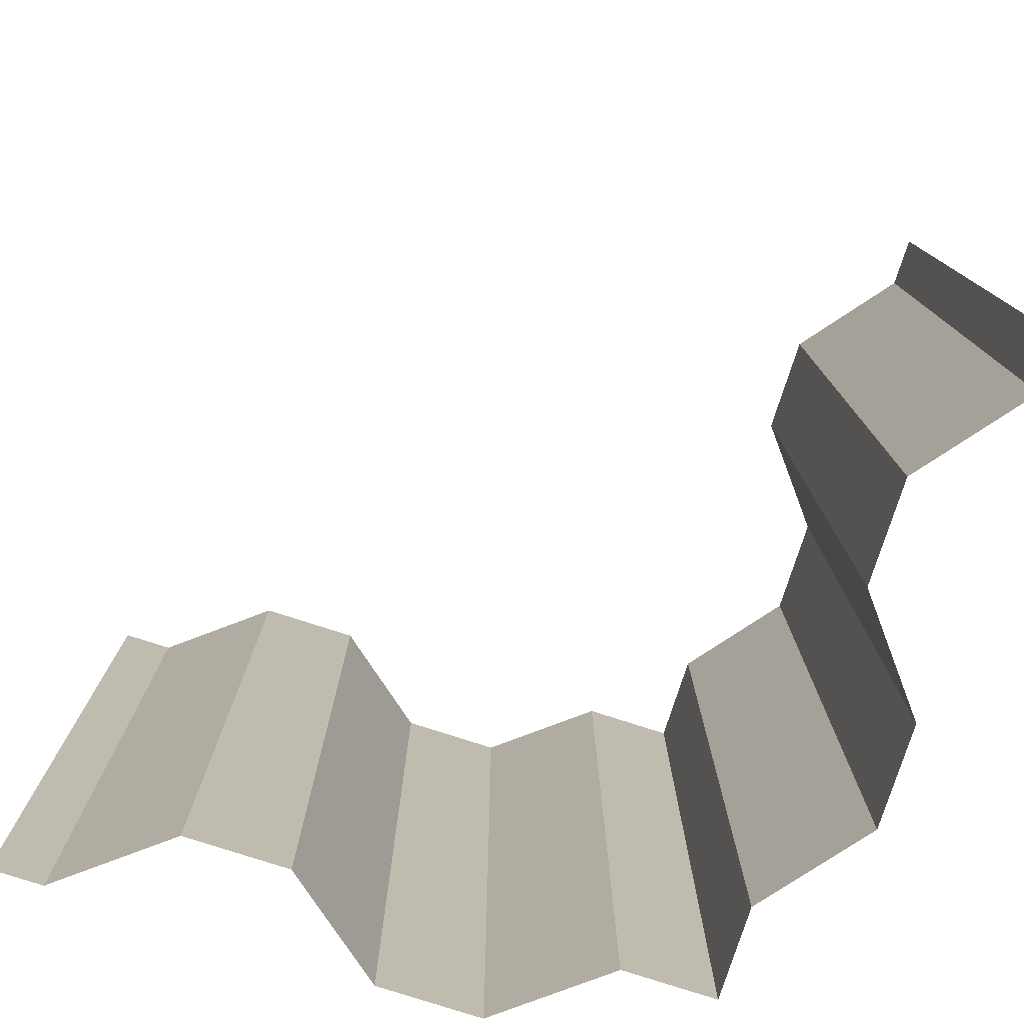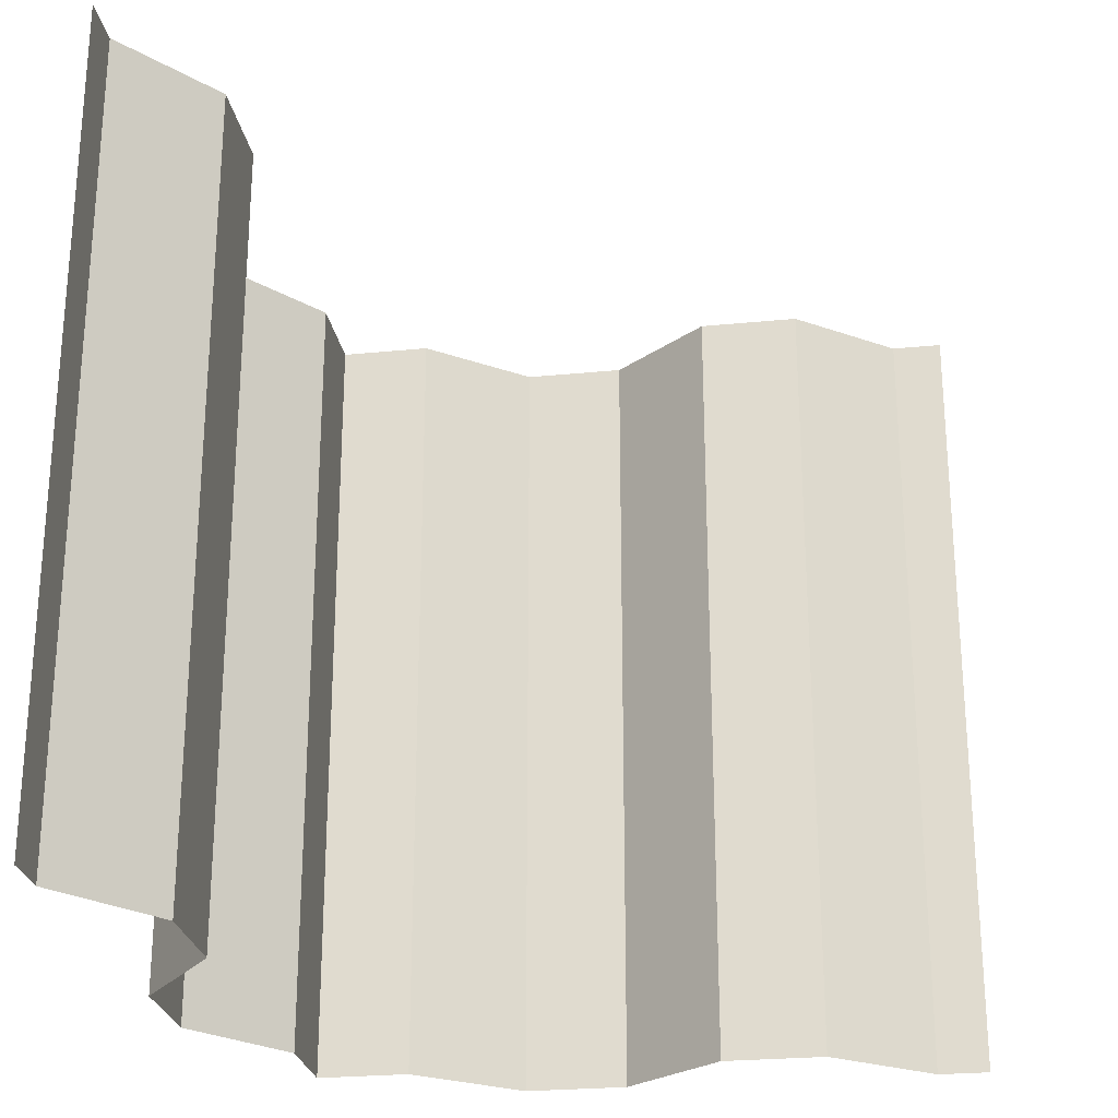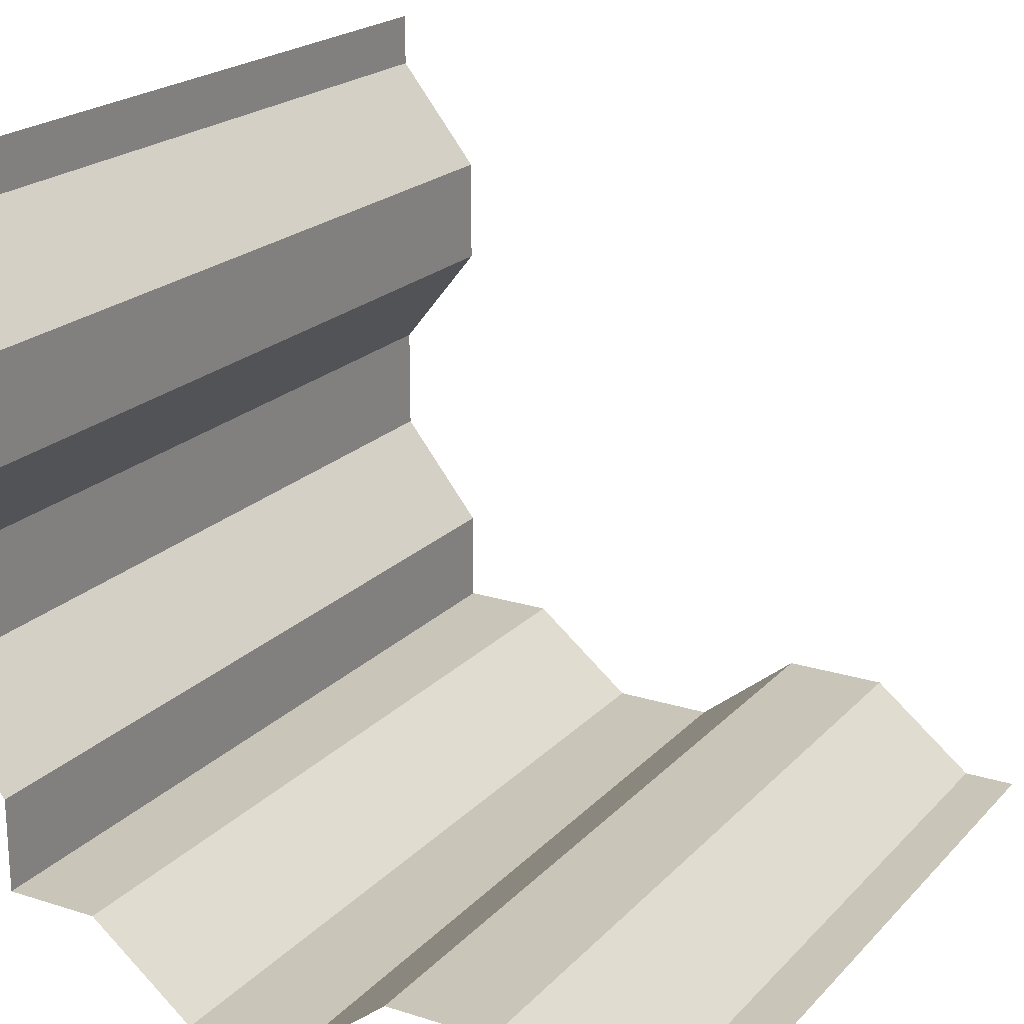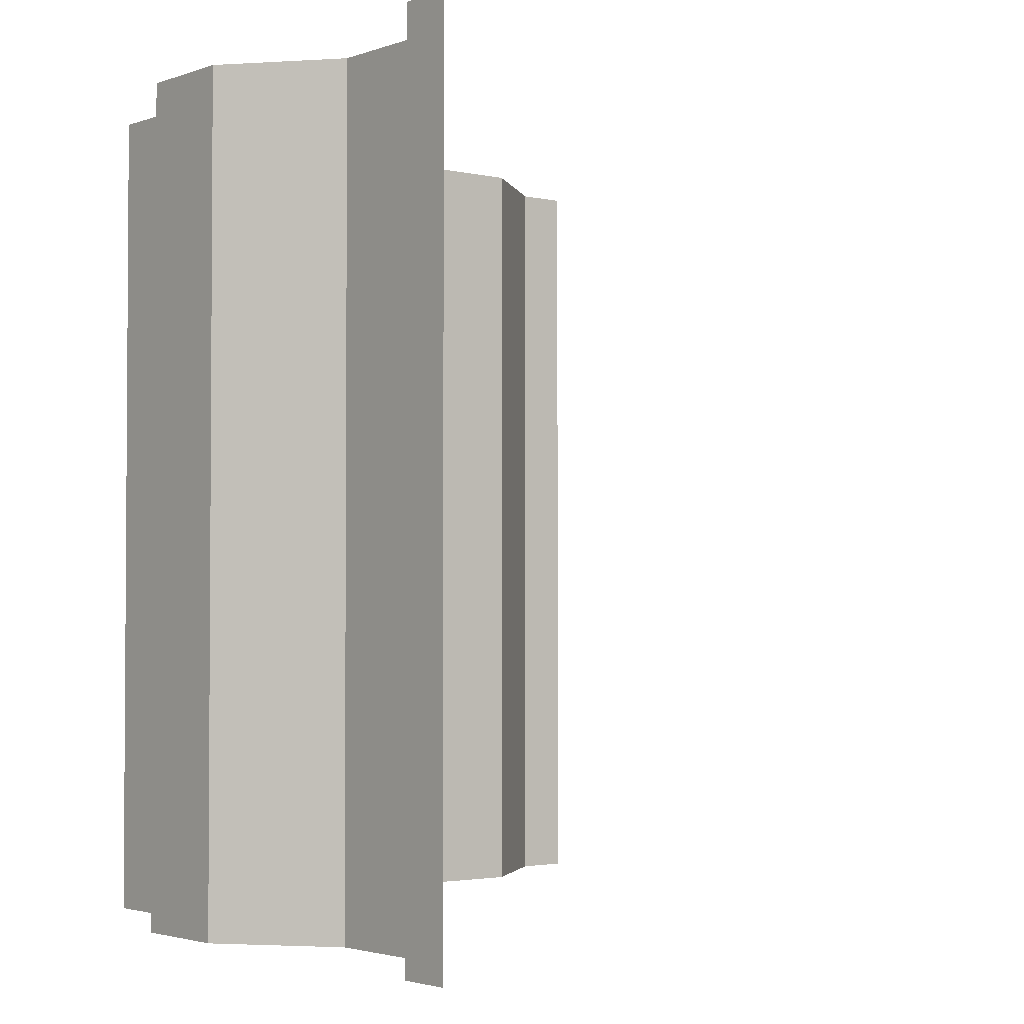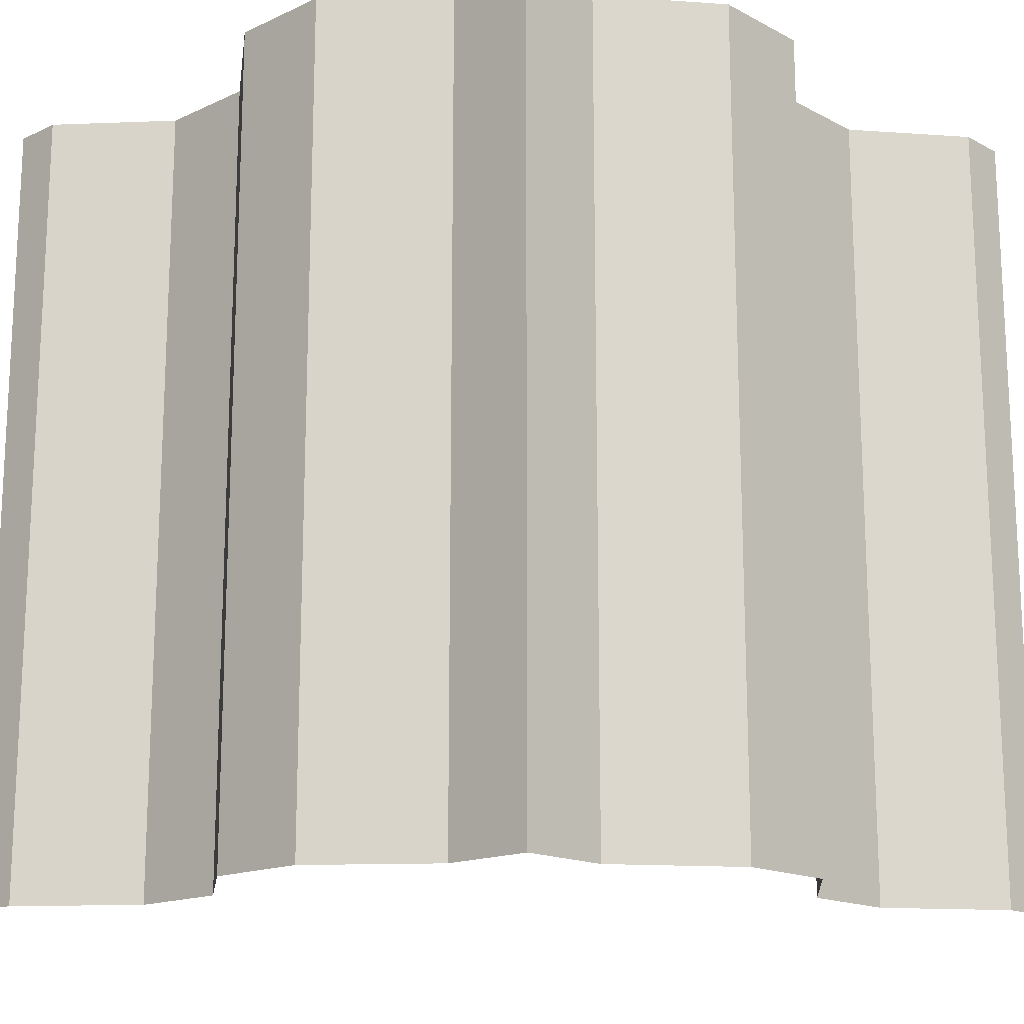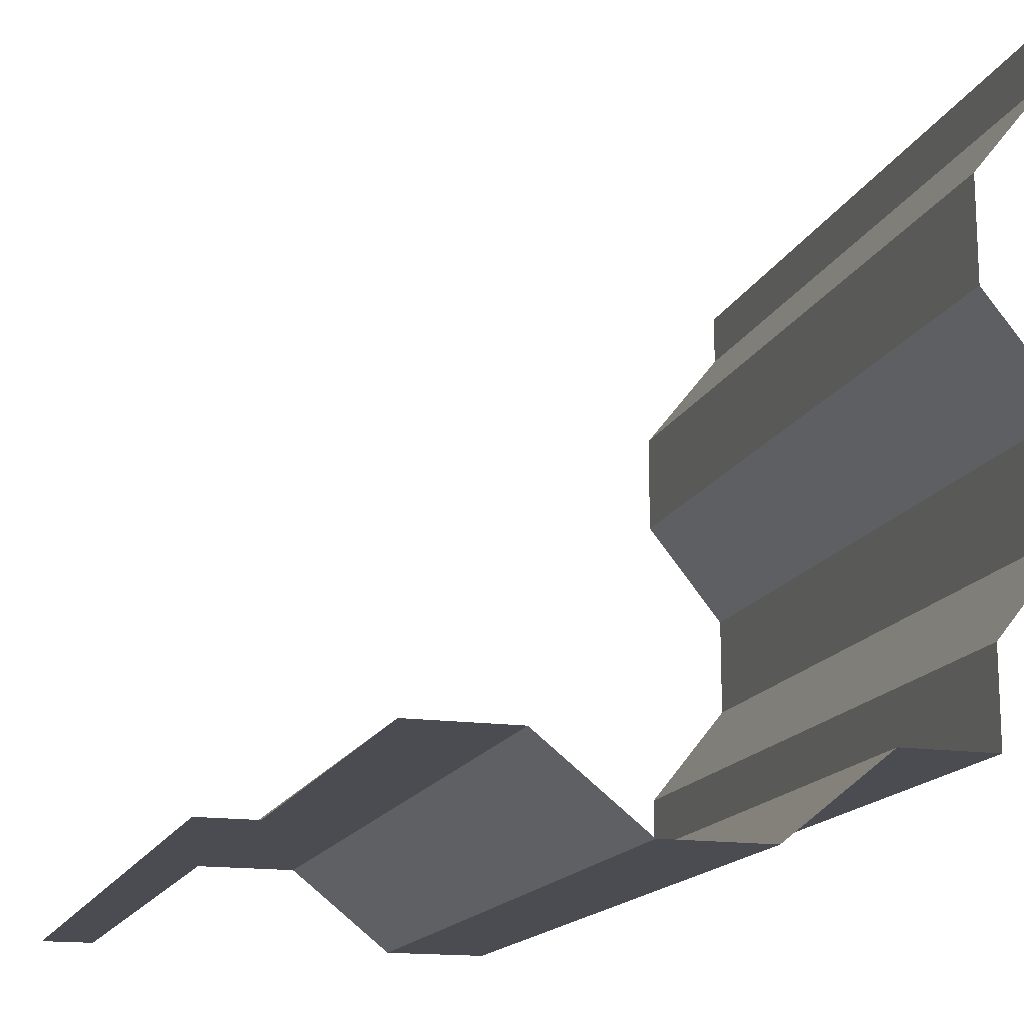
<metadata>
{"format":"obj","ext":"obj","renderer":"f3d","projection":"perspective","resolution":1024,"background":"white","views":[{"elev":-78.2,"azim":72.1,"up":"+Y"},{"elev":-25.6,"azim":9.0,"up":"+Y"},{"elev":20.6,"azim":29.9,"up":"+Z"},{"elev":-2.5,"azim":-38.8,"up":"+Y"},{"elev":-16.1,"azim":-136.8,"up":"+Y"},{"elev":-15.5,"azim":163.0,"up":"+Z"}]}
</metadata>
<code>
o Outer_Corner_Wall
v 1 0 0.1
v 1 1 0.1
v 0.2 0 0.2
v 0.3125 0 0.2
v 0.4375 0 0.1
v 0.5625 0 0.1
v 0.6875 0 0.2
v 0.8125 0 0.2
v 0.9375 0 0.1
v 0.9375 1 0.1
v 0.8125 1 0.2
v 0.6875 1 0.2
v 0.5625 1 0.1
v 0.4375 1 0.1
v 0.3125 1 0.2
v 0.2 1 0.2
v 1 0.3333 0.1
v 1 0.6667 0.1
v 0.2 0.6667 0.2
v 0.2 0.3333 0.2
v 0.3125 0.6667 0.2
v 0.3125 0.3333 0.2
v 0.4375 0.6667 0.1
v 0.4375 0.3333 0.1
v 0.5625 0.6667 0.1
v 0.5625 0.3333 0.1
v 0.6875 0.6667 0.2
v 0.6875 0.3333 0.2
v 0.8125 0.6667 0.2
v 0.8125 0.3333 0.2
v 0.9375 0.6667 0.1
v 0.9375 0.3333 0.1
v 0.1 0 1
v 0.1 1 1
v 0.2 0 0.8125
v 0.2 0 0.6875
v 0.1 0 0.5625
v 0.1 0 0.4375
v 0.2 0 0.3125
v 0.2 1 0.3125
v 0.1 1 0.4375
v 0.1 1 0.5625
v 0.2 1 0.6875
v 0.2 1 0.8125
v 0.1 0.6667 1
v 0.1 0.3333 1
v 0.2 0.6667 0.8125
v 0.2 0.3333 0.8125
v 0.2 0.6667 0.6875
v 0.2 0.3333 0.6875
v 0.1 0.6667 0.5625
v 0.1 0.3333 0.5625
v 0.1 0.6667 0.4375
v 0.1 0.3333 0.4375
v 0.2 0.6667 0.3125
v 0.2 0.3333 0.3125
v 0.1 1 0.9375
v 0.1 0 0.9375
v 0.1 0.3333 0.9375
v 0.1 0.6667 0.9375
f 14 25 23
f 32 1 9
f 19 22 20
f 23 26 24
f 26 7 6
f 25 28 26
f 28 8 7
f 42 53 51
f 57 47 60
f 47 50 48
f 51 54 52
f 54 39 38
f 53 56 54
f 56 3 39
f 46 58 33
f 14 13 25
f 32 17 1
f 19 21 22
f 23 25 26
f 26 28 7
f 25 27 28
f 28 30 8
f 42 41 53
f 57 44 47
f 47 49 50
f 51 53 54
f 54 56 39
f 53 55 56
f 56 20 3
f 46 59 58
f 11 31 29
f 15 23 21
f 10 18 31
f 20 4 3
f 29 32 30
f 43 51 49
f 48 36 35
f 34 60 45
f 11 10 31
f 15 14 23
f 10 2 18
f 20 22 4
f 29 31 32
f 43 42 51
f 48 50 36
f 34 57 60
f 13 27 25
f 16 21 19
f 31 17 32
f 22 5 4
f 21 24 22
f 30 9 8
f 41 55 53
f 44 49 47
f 59 35 58
f 50 37 36
f 49 52 50
f 45 59 46
f 13 12 27
f 16 15 21
f 31 18 17
f 22 24 5
f 21 23 24
f 30 32 9
f 41 40 55
f 44 43 49
f 59 48 35
f 50 52 37
f 49 51 52
f 45 60 59
f 12 29 27
f 24 6 5
f 27 30 28
f 40 19 55
f 59 47 48
f 52 38 37
f 55 20 56
f 12 11 29
f 24 26 6
f 27 29 30
f 40 16 19
f 59 60 47
f 52 54 38
f 55 19 20

</code>
